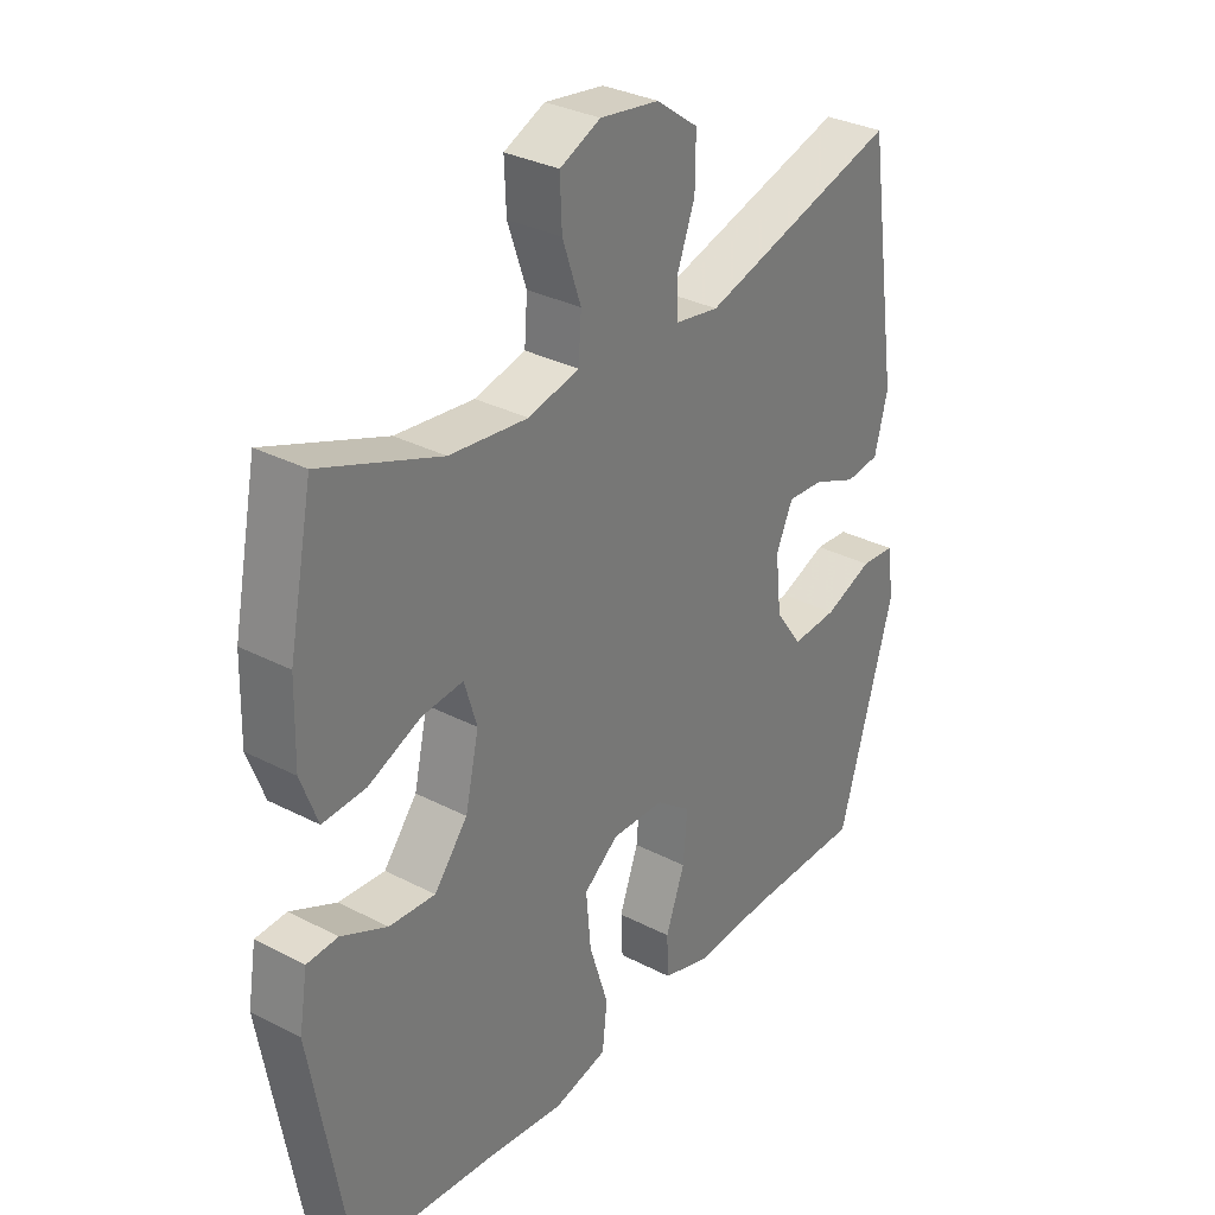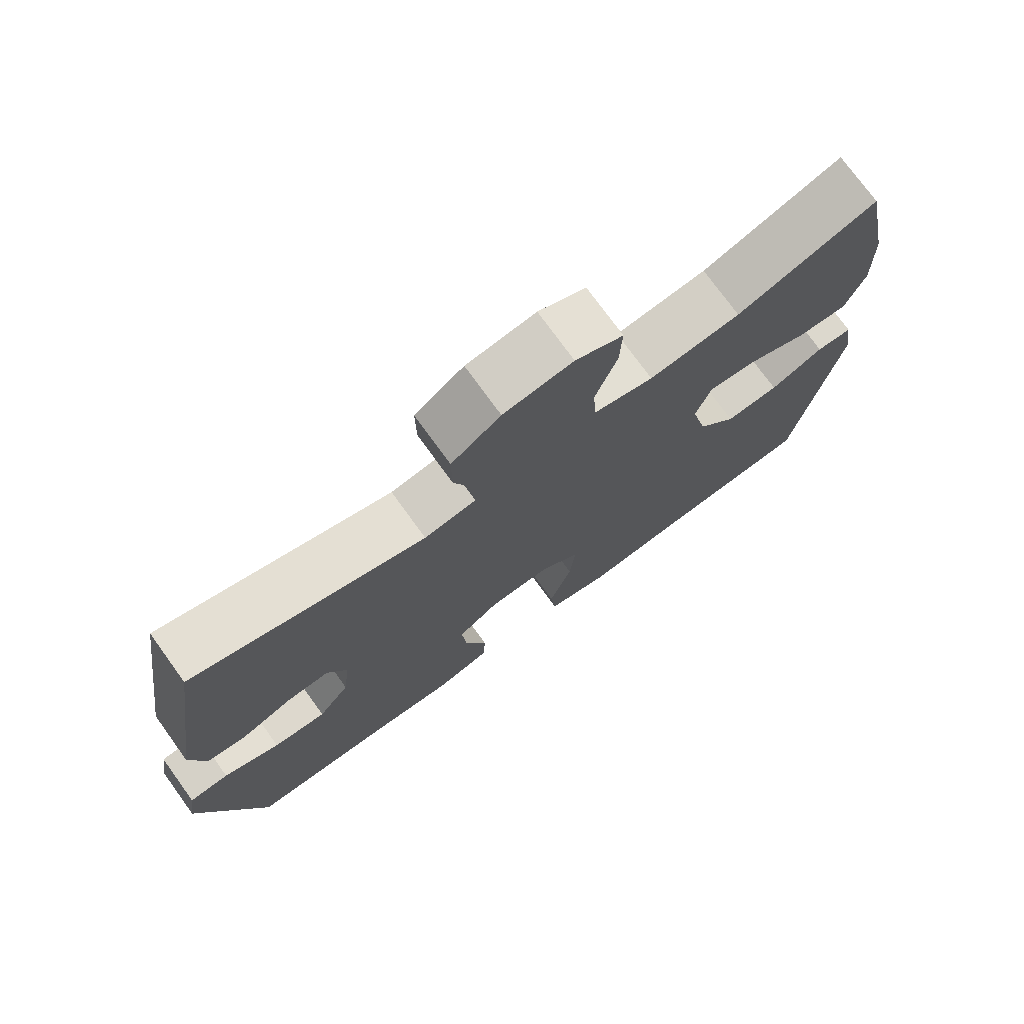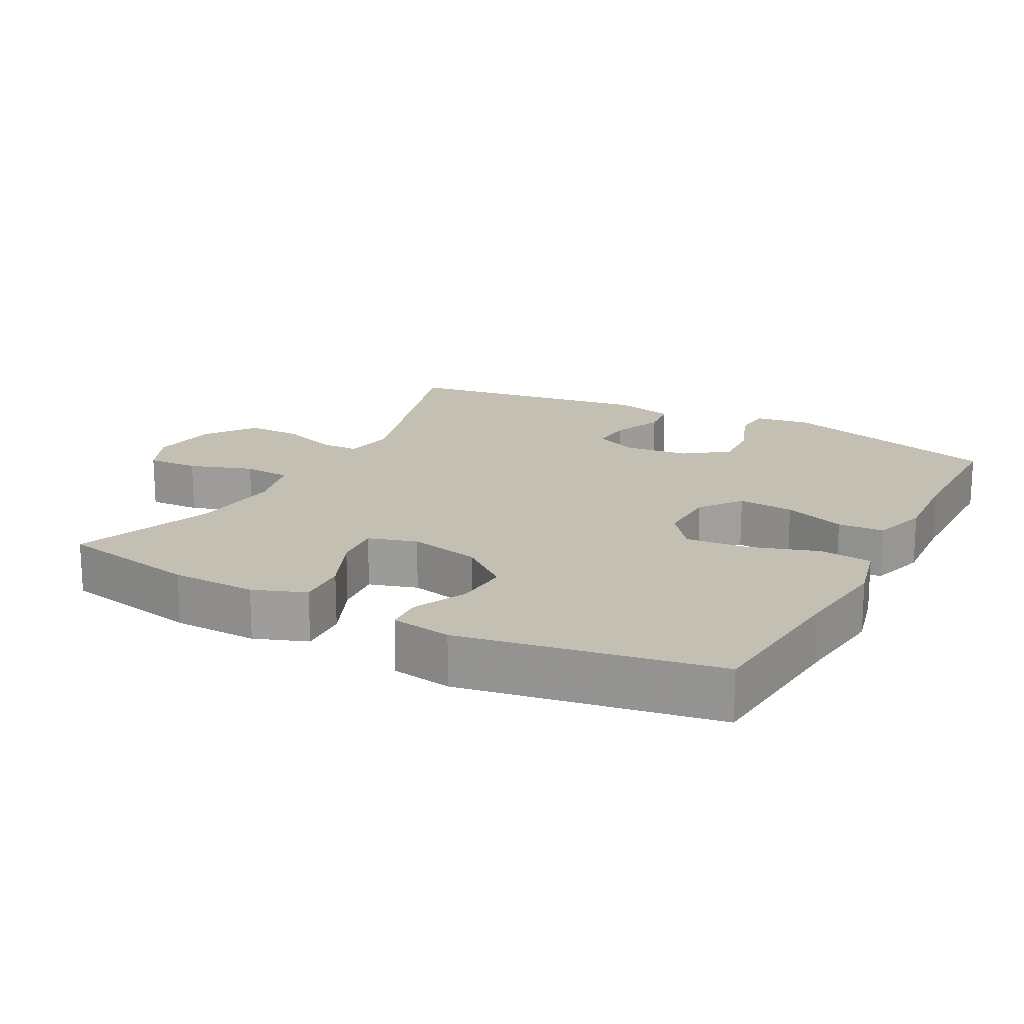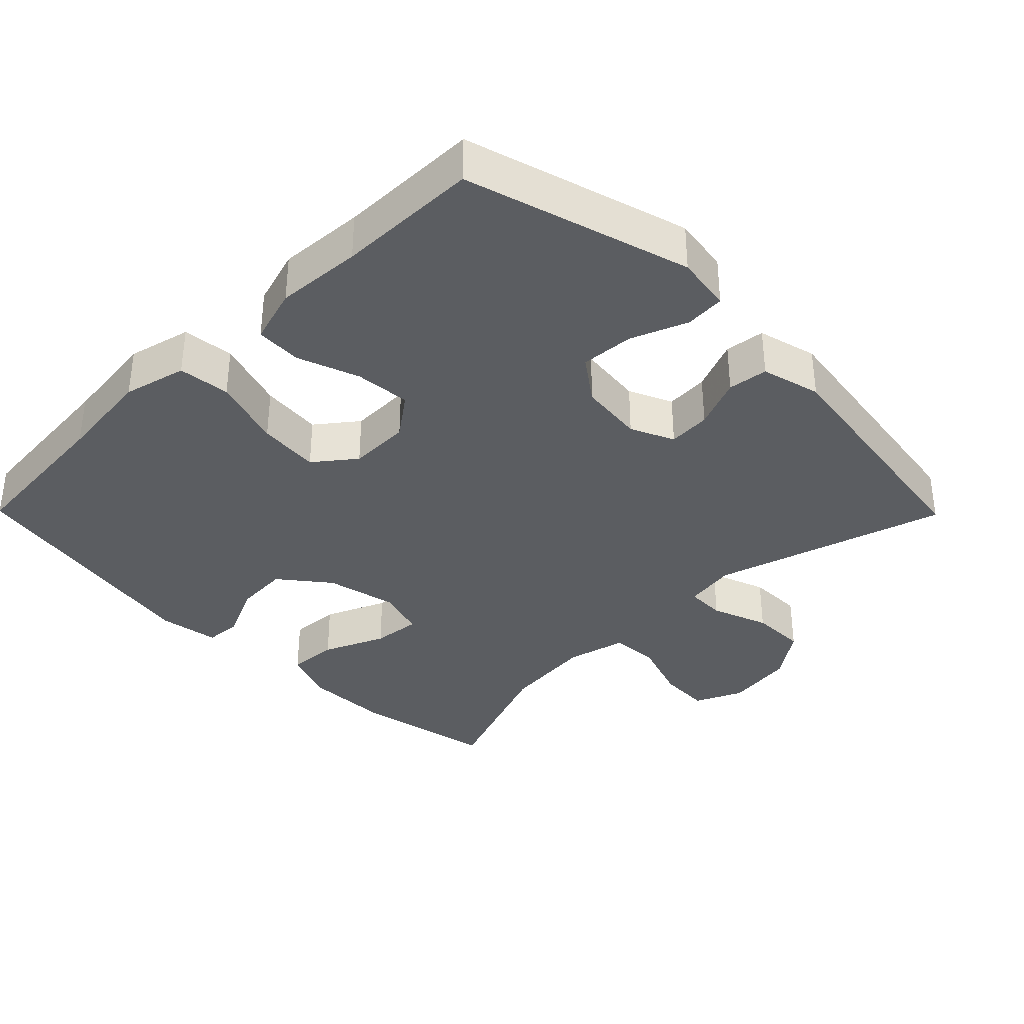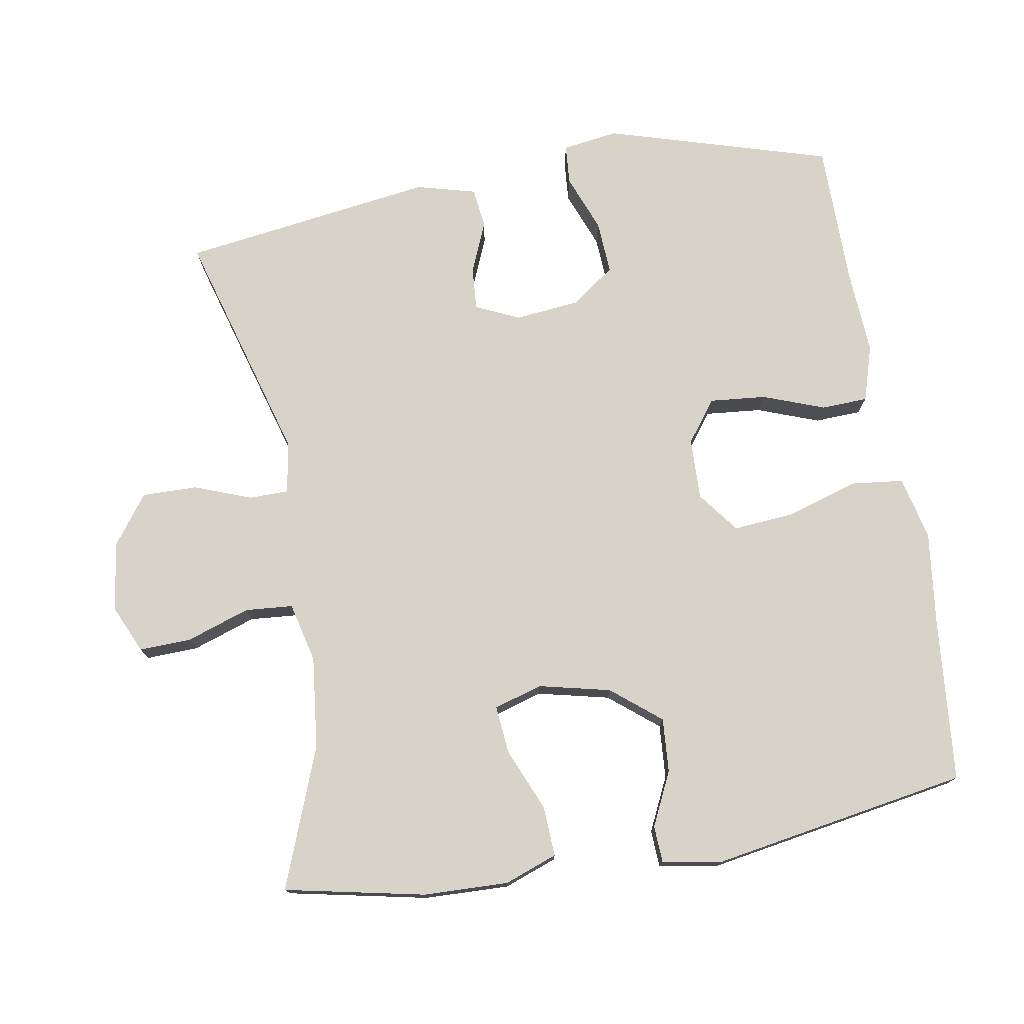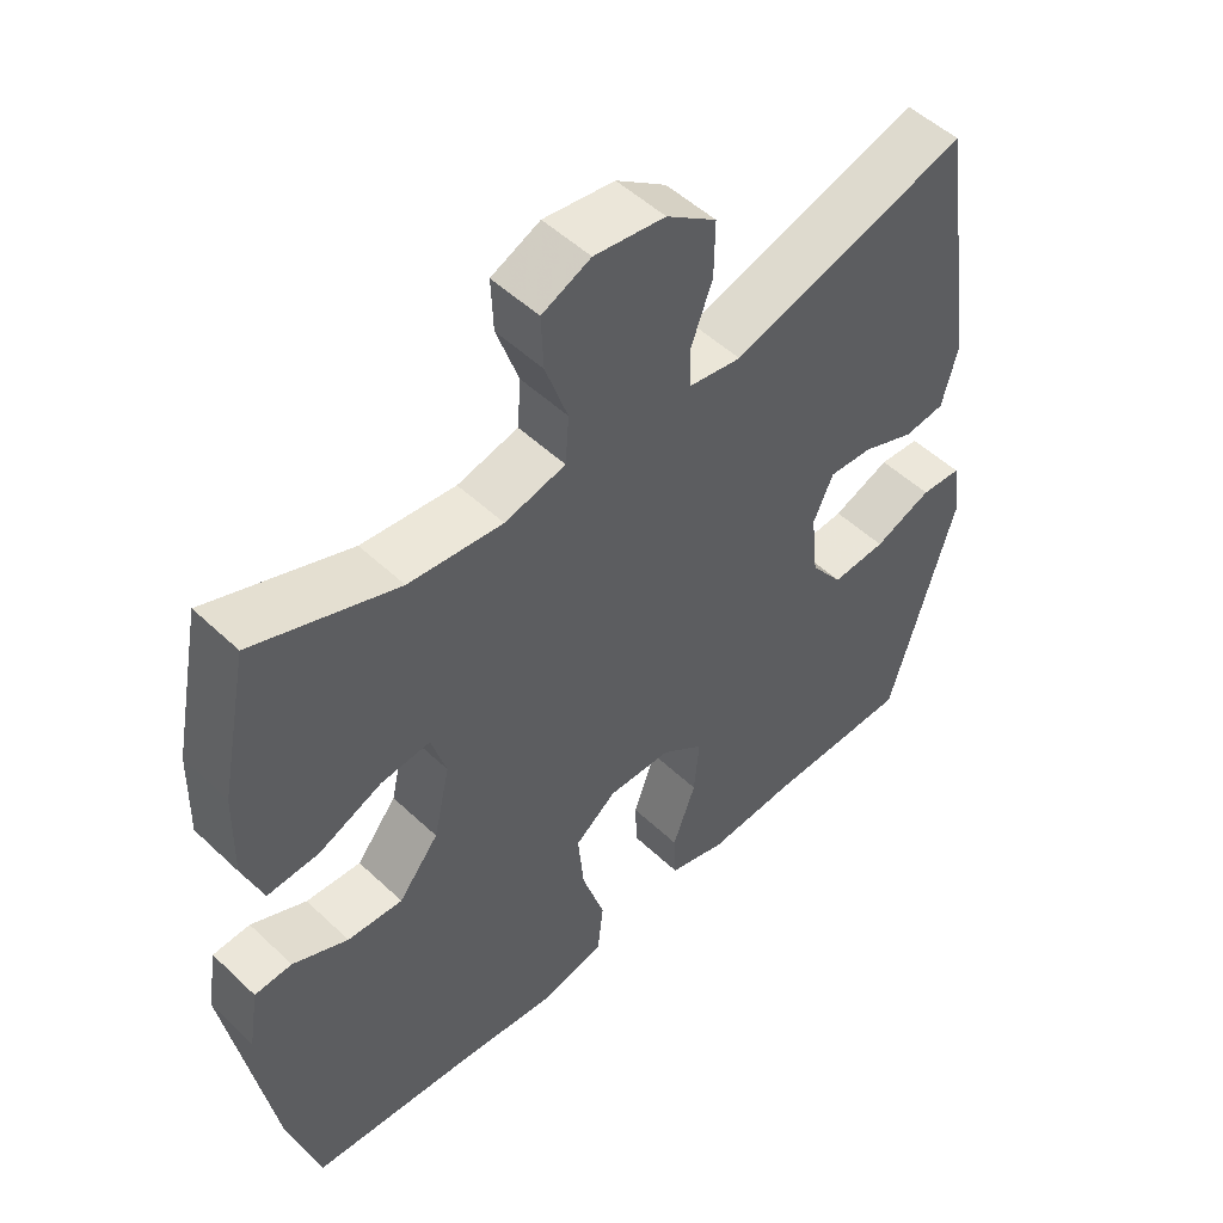
<metadata>
{"format":"obj","ext":"obj","renderer":"f3d","projection":"perspective","resolution":1024,"background":"white","views":[{"elev":31.8,"azim":126.2,"up":"+Z"},{"elev":75.0,"azim":-35.9,"up":"+Z"},{"elev":17.9,"azim":118.0,"up":"+Y"},{"elev":-35.9,"azim":-135.4,"up":"+Y"},{"elev":75.9,"azim":80.6,"up":"+Y"},{"elev":51.2,"azim":135.7,"up":"+Z"}]}
</metadata>
<code>
v -0.5 0.07 0.5
v -0.168 0.07 0.402
v -0.094 0.07 0.414
v -0.093 0.07 0.47
v -0.123 0.07 0.551
v -0.124 0.07 0.63
v -0.054 0.07 0.681
v 0.045 0.07 0.695
v 0.113 0.07 0.664
v 0.11 0.07 0.59
v 0.079 0.07 0.5
v 0.084 0.07 0.432
v 0.169 0.07 0.411
v 0.3 0.07 0.425
v 0.5 0.07 0.5
v 0.54 0.07 0.3
v 0.543 0.07 0.179
v 0.515 0.07 0.104
v 0.443 0.07 0.108
v 0.355 0.07 0.146
v 0.286 0.07 0.153
v 0.265 0.07 0.084
v 0.288 0.07 -0.018
v 0.344 0.07 -0.088
v 0.421 0.07 -0.083
v 0.498 0.07 -0.047
v 0.55 0.07 -0.05
v 0.564 0.07 -0.136
v 0.5 0.07 -0.5
v 0.27 0.07 -0.52
v 0.133 0.07 -0.536
v 0.043 0.07 -0.514
v 0.035 0.07 -0.44
v 0.067 0.07 -0.339
v 0.075 0.07 -0.251
v 0.017 0.07 -0.206
v -0.071 0.07 -0.208
v -0.13 0.07 -0.252
v -0.123 0.07 -0.332
v -0.091 0.07 -0.42
v -0.094 0.07 -0.486
v -0.174 0.07 -0.51
v -0.297 0.07 -0.502
v -0.5 0.07 -0.5
v -0.593 0.07 -0.181
v -0.581 0.07 -0.101
v -0.524 0.07 -0.097
v -0.443 0.07 -0.129
v -0.367 0.07 -0.134
v -0.322 0.07 -0.072
v -0.312 0.07 0.02
v -0.34 0.07 0.082
v -0.401 0.07 0.078
v -0.474 0.07 0.048
v -0.531 0.07 0.055
v -0.553 0.07 0.14
v -0.5 0 0.5
v -0.168 0 0.402
v -0.094 0 0.414
v -0.093 0 0.47
v -0.123 0 0.551
v -0.124 0 0.63
v -0.054 0 0.681
v 0.045 0 0.695
v 0.113 0 0.664
v 0.11 0 0.59
v 0.079 0 0.5
v 0.084 0 0.432
v 0.169 0 0.411
v 0.3 0 0.425
v 0.5 0 0.5
v 0.54 0 0.3
v 0.543 0 0.179
v 0.515 0 0.104
v 0.443 0 0.108
v 0.355 0 0.146
v 0.286 0 0.153
v 0.265 0 0.084
v 0.288 0 -0.018
v 0.344 0 -0.088
v 0.421 0 -0.083
v 0.498 0 -0.047
v 0.55 0 -0.05
v 0.564 0 -0.136
v 0.5 0 -0.5
v 0.27 0 -0.52
v 0.133 0 -0.536
v 0.043 0 -0.514
v 0.035 0 -0.44
v 0.067 0 -0.339
v 0.075 0 -0.251
v 0.017 0 -0.206
v -0.071 0 -0.208
v -0.13 0 -0.252
v -0.123 0 -0.332
v -0.091 0 -0.42
v -0.094 0 -0.486
v -0.174 0 -0.51
v -0.297 0 -0.502
v -0.5 0 -0.5
v -0.593 0 -0.181
v -0.581 0 -0.101
v -0.524 0 -0.097
v -0.443 0 -0.129
v -0.367 0 -0.134
v -0.322 0 -0.072
v -0.312 0 0.02
v -0.34 0 0.082
v -0.401 0 0.078
v -0.474 0 0.048
v -0.531 0 0.055
v -0.553 0 0.14
f 53 54 55 56
f 52 53 56 1
f 51 52 1 2
f 50 51 2 3
f 45 46 47 48
f 43 44 45 48
f 43 48 49
f 42 43 49 50
f 39 40 41 42
f 38 39 42 50
f 31 32 33 34
f 30 31 34 35
f 29 30 35
f 28 29 35 36
f 25 26 27 28
f 24 25 28 36
f 17 18 19 20
f 17 20 21
f 14 15 16 17
f 13 14 17 21
f 12 13 21 22
f 8 9 10 11
f 8 11 12
f 7 8 12
f 4 5 6 7
f 3 4 7 12
f 37 38 50 3
f 23 24 36 37
f 22 23 37
f 3 12 22 37
f 112 111 110 109
f 57 112 109 108
f 58 57 108 107
f 59 58 107 106
f 104 103 102 101
f 104 101 100 99
f 105 104 99
f 106 105 99 98
f 98 97 96 95
f 106 98 95 94
f 90 89 88 87
f 91 90 87 86
f 91 86 85
f 92 91 85 84
f 84 83 82 81
f 92 84 81 80
f 76 75 74 73
f 77 76 73
f 73 72 71 70
f 77 73 70 69
f 78 77 69 68
f 67 66 65 64
f 68 67 64
f 68 64 63
f 63 62 61 60
f 68 63 60 59
f 59 106 94 93
f 93 92 80 79
f 93 79 78
f 93 78 68 59
f 1 57 58 2
f 2 58 59 3
f 3 59 60 4
f 4 60 61 5
f 5 61 62 6
f 6 62 63 7
f 7 63 64 8
f 8 64 65 9
f 9 65 66 10
f 10 66 67 11
f 11 67 68 12
f 12 68 69 13
f 13 69 70 14
f 14 70 71 15
f 15 71 72 16
f 16 72 73 17
f 17 73 74 18
f 18 74 75 19
f 19 75 76 20
f 20 76 77 21
f 21 77 78 22
f 22 78 79 23
f 23 79 80 24
f 24 80 81 25
f 25 81 82 26
f 26 82 83 27
f 27 83 84 28
f 28 84 85 29
f 29 85 86 30
f 30 86 87 31
f 31 87 88 32
f 32 88 89 33
f 33 89 90 34
f 34 90 91 35
f 35 91 92 36
f 36 92 93 37
f 37 93 94 38
f 38 94 95 39
f 39 95 96 40
f 40 96 97 41
f 41 97 98 42
f 42 98 99 43
f 43 99 100 44
f 44 100 101 45
f 45 101 102 46
f 46 102 103 47
f 47 103 104 48
f 48 104 105 49
f 49 105 106 50
f 50 106 107 51
f 51 107 108 52
f 52 108 109 53
f 53 109 110 54
f 54 110 111 55
f 55 111 112 56
f 56 112 57 1

</code>
